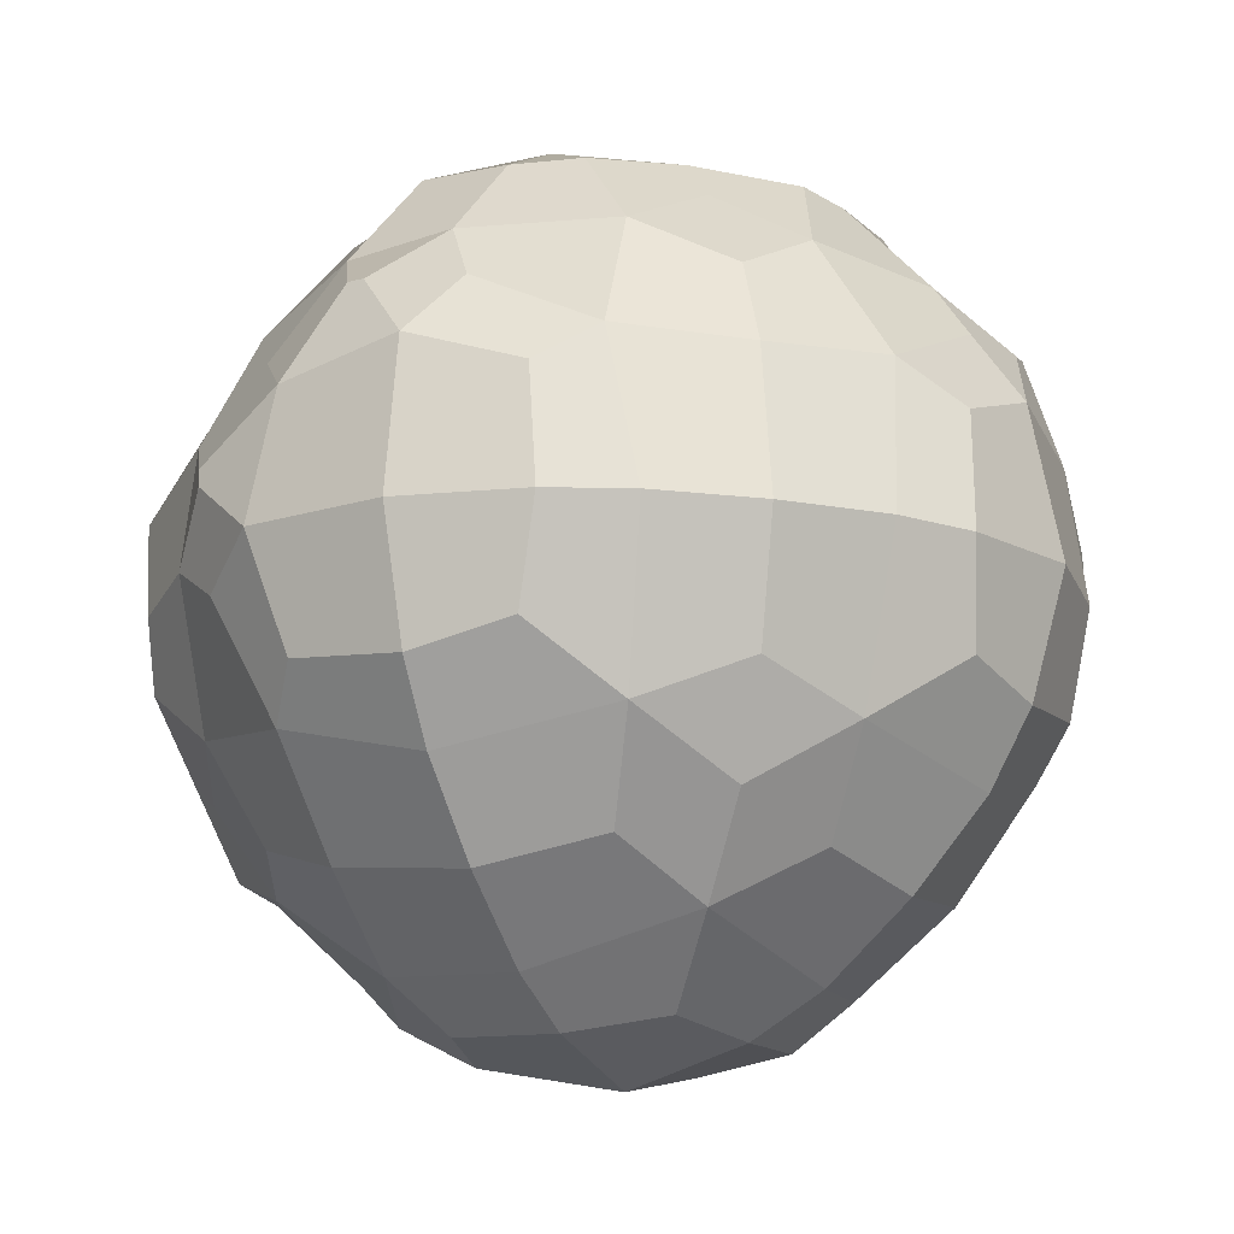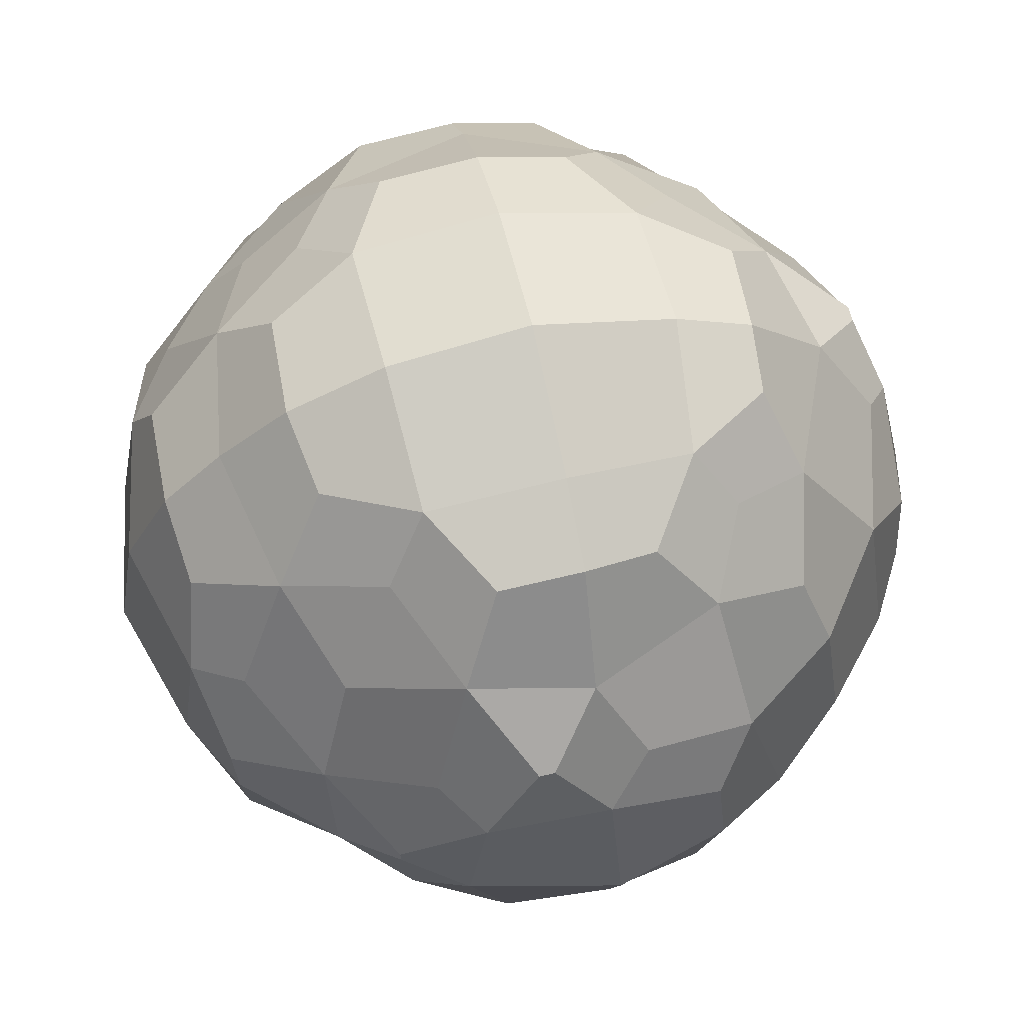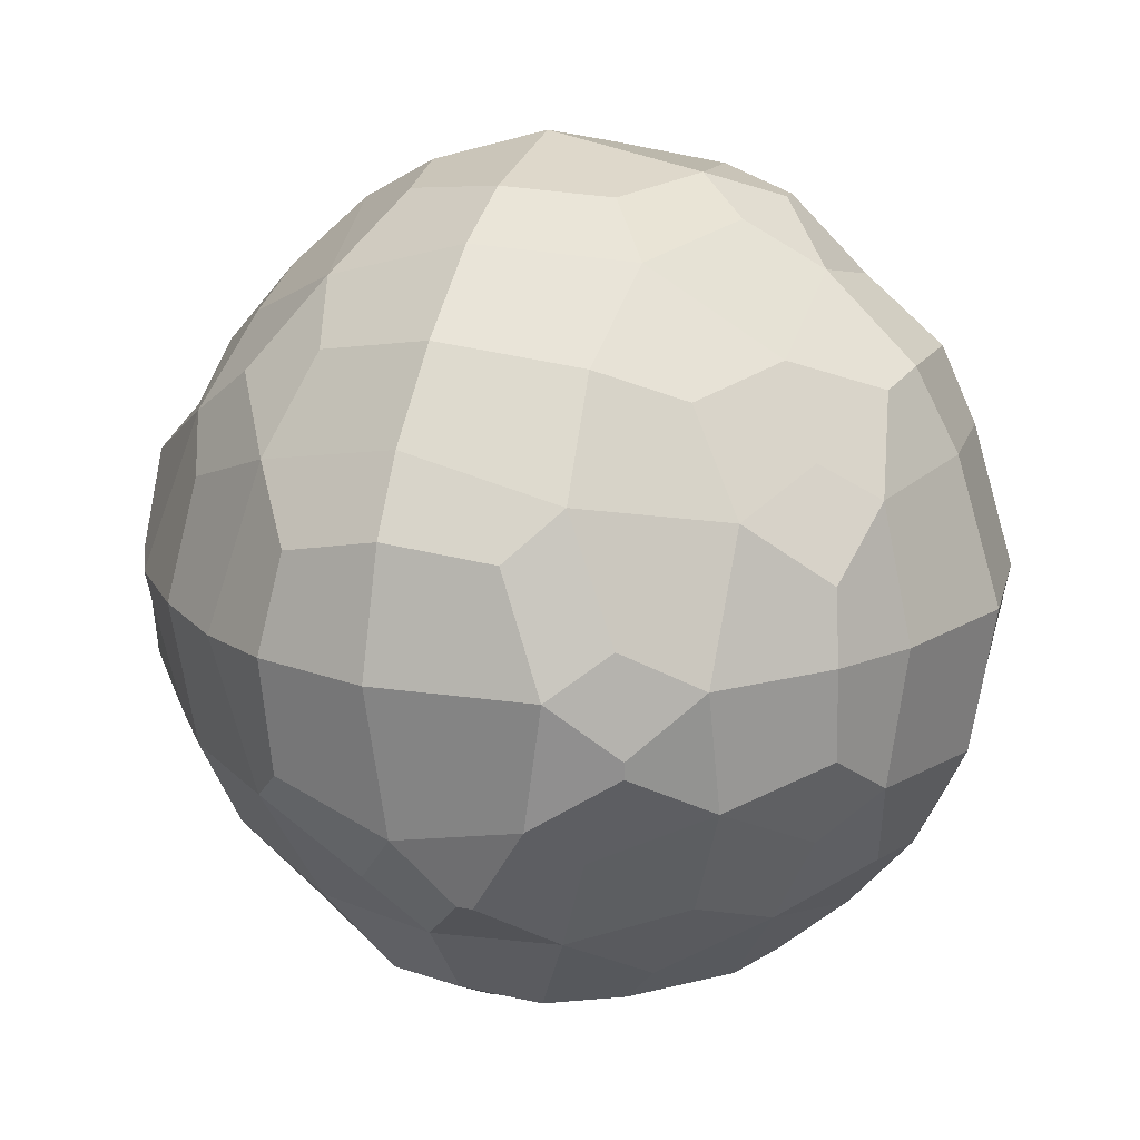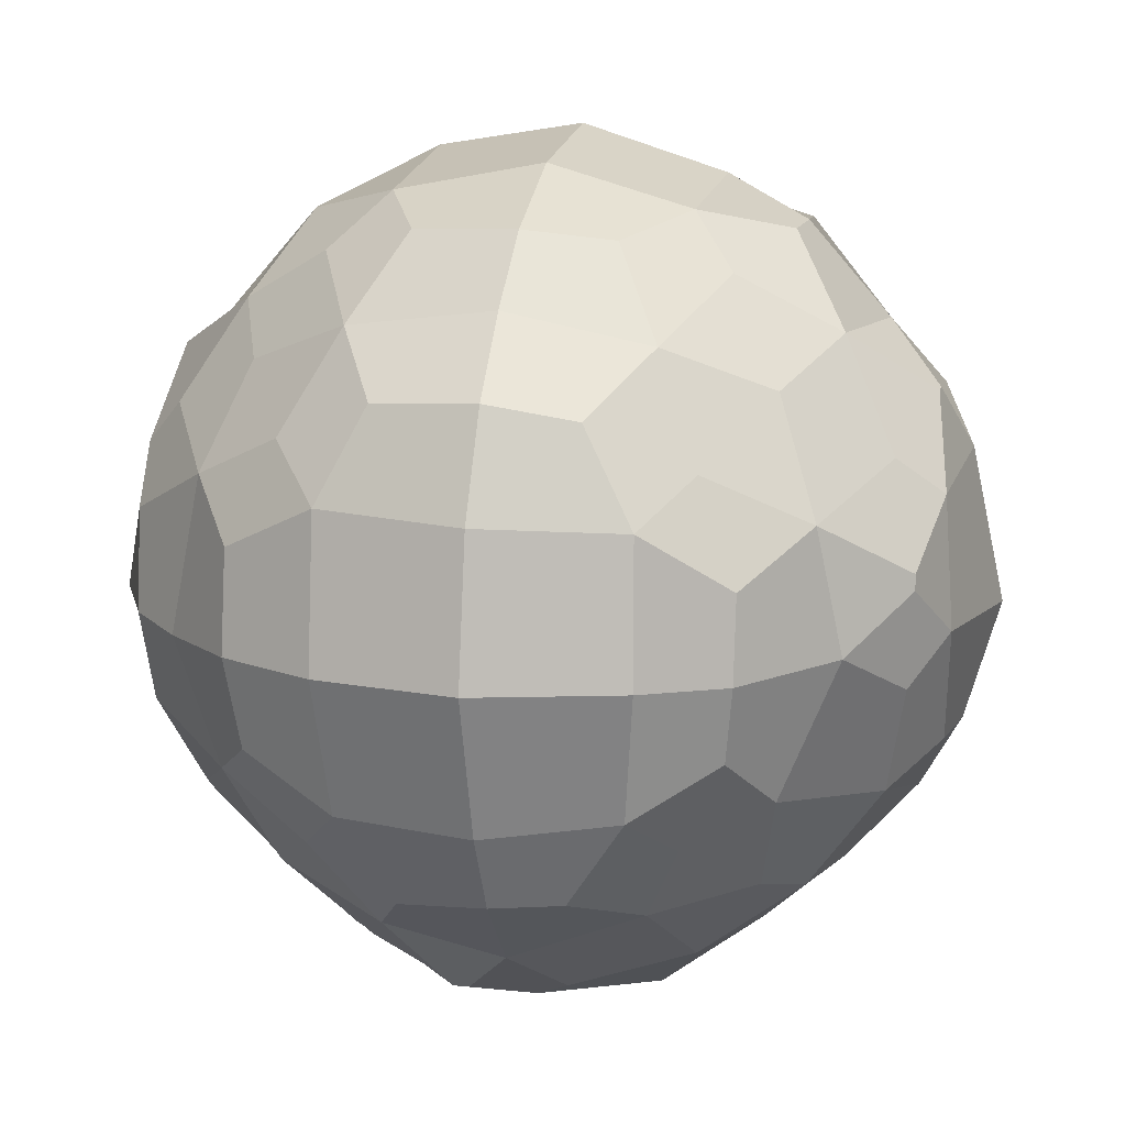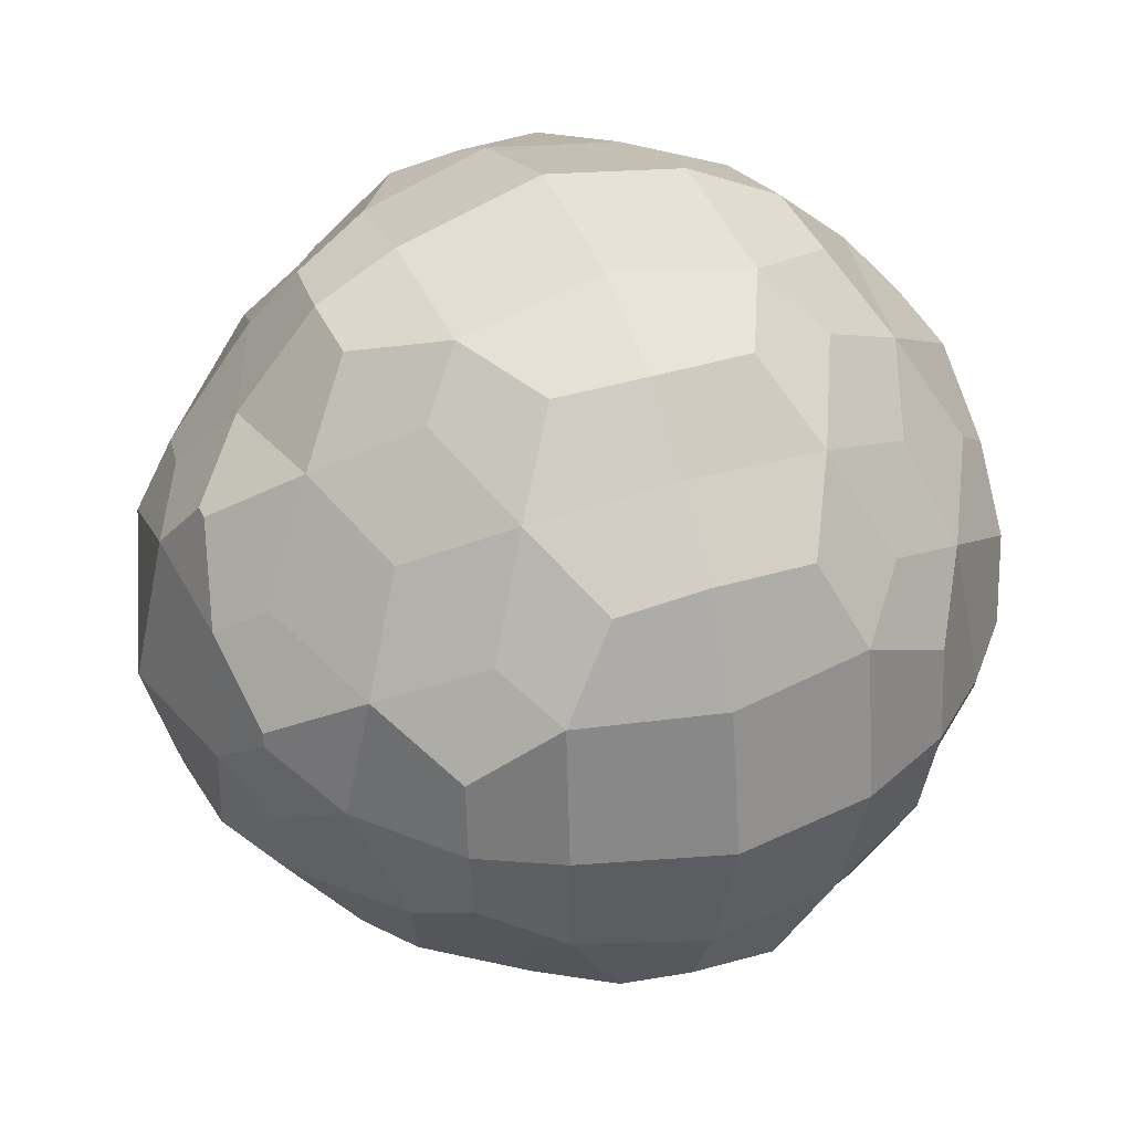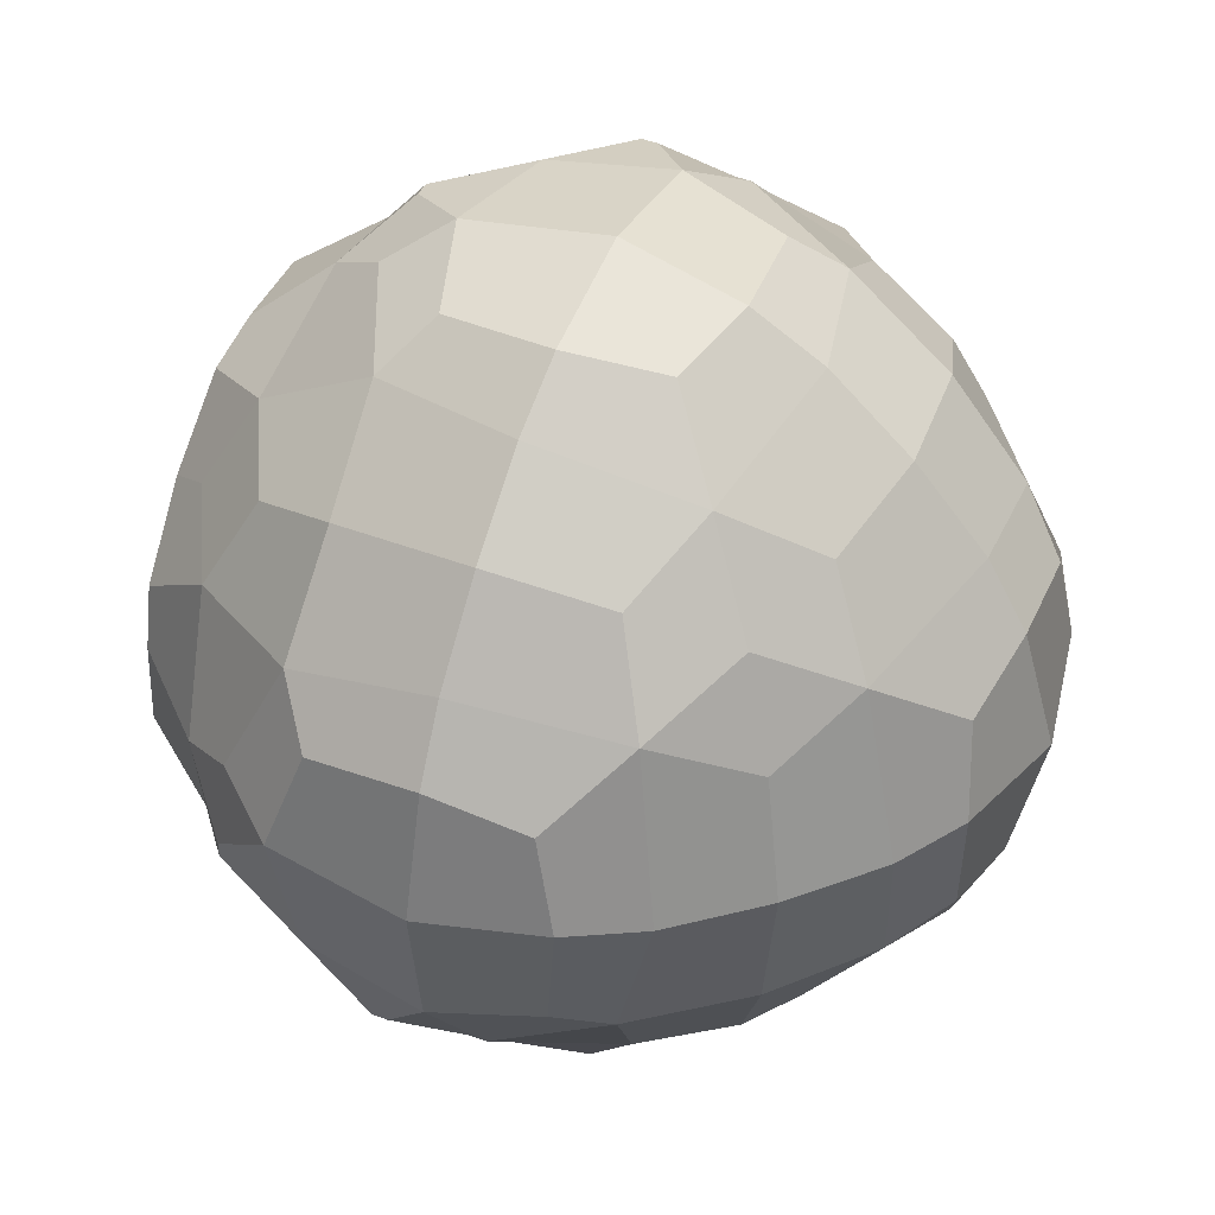
<metadata>
{"format":"obj","ext":"obj","renderer":"f3d","projection":"perspective","resolution":1024,"background":"white","views":[{"elev":-16.3,"azim":-62.7,"up":"+Y"},{"elev":64.4,"azim":-102.9,"up":"+Y"},{"elev":16.8,"azim":22.0,"up":"+Z"},{"elev":13.6,"azim":-166.0,"up":"+Y"},{"elev":36.4,"azim":67.3,"up":"+Y"},{"elev":42.4,"azim":-65.4,"up":"+Z"}]}
</metadata>
<code>
o Cube200
v 26.33 19.86 -19.58
v 26.28 20.11 -19.53
v 26.32 20.41 -19.57
v 26.38 20.59 -19.63
v 26.33 19.58 -19.86
v 26.28 19.53 -20.11
v 26.32 19.57 -20.41
v 26.38 19.63 -20.59
v 26.07 19.9 -19.9
v 26.05 20.11 -19.86
v 26.06 20.35 -19.88
v 26.05 19.86 -20.11
v 25.97 20.11 -20.11
v 26.04 20.43 -20.12
v 26.1 20.57 -20.24
v 26.06 19.88 -20.35
v 26.04 20.12 -20.43
v 26.06 20.39 -20.39
v 26.1 20.57 -20.27
v 26.1 20.24 -20.57
v 26.1 20.27 -20.57
v 26.23 19.78 -19.78
v 26.13 20.11 -19.7
v 26.16 20.43 -19.79
v 26.34 20.7 -19.83
v 26.4 20.87 -19.96
v 26.13 19.7 -20.11
v 26.11 20.55 -20.03
v 26.22 20.69 -20.12
v 26.39 20.88 -20.11
v 26.16 19.79 -20.43
v 26.11 20.03 -20.55
v 26.15 20.47 -20.47
v 26.27 20.7 -20.38
v 26.38 20.89 -20.29
v 26.34 19.83 -20.7
v 26.22 20.12 -20.69
v 26.27 20.38 -20.7
v 26.36 20.62 -20.62
v 26.4 19.96 -20.87
v 26.39 20.11 -20.88
v 26.38 20.29 -20.89
v 26.61 19.58 -19.58
v 26.86 19.53 -19.53
v 27.17 19.57 -19.57
v 27.35 19.63 -19.63
v 26.65 19.9 -19.32
v 26.61 20.11 -19.29
v 26.63 20.35 -19.3
v 26.53 19.78 -19.48
v 26.46 20.11 -19.38
v 26.54 20.43 -19.41
v 26.59 20.7 -19.58
v 26.71 20.87 -19.65
v 26.86 19.86 -19.29
v 26.86 20.11 -19.22
v 26.88 20.43 -19.29
v 26.99 20.57 -19.34
v 26.86 19.7 -19.38
v 26.79 20.55 -19.36
v 26.88 20.69 -19.46
v 26.86 20.88 -19.64
v 27.1 19.88 -19.3
v 27.19 20.12 -19.29
v 27.14 20.39 -19.31
v 27.02 20.57 -19.34
v 27.19 19.79 -19.41
v 27.3 20.03 -19.36
v 27.23 20.47 -19.4
v 27.13 20.7 -19.52
v 27.04 20.89 -19.63
v 27.33 20.24 -19.34
v 27.33 20.27 -19.34
v 27.46 19.83 -19.58
v 27.44 20.12 -19.46
v 27.45 20.38 -19.52
v 27.37 20.62 -19.6
v 27.62 19.96 -19.65
v 27.64 20.11 -19.64
v 27.64 20.29 -19.63
v 26.65 19.32 -19.9
v 26.53 19.48 -19.78
v 26.61 19.29 -20.11
v 26.46 19.38 -20.11
v 26.63 19.3 -20.35
v 26.54 19.41 -20.43
v 26.59 19.58 -20.7
v 26.71 19.65 -20.87
v 26.86 19.29 -19.86
v 26.86 19.38 -19.7
v 26.86 19.22 -20.11
v 26.88 19.29 -20.43
v 26.79 19.36 -20.55
v 26.99 19.34 -20.57
v 26.88 19.46 -20.69
v 26.86 19.64 -20.88
v 27.1 19.3 -19.88
v 27.19 19.41 -19.79
v 27.19 19.29 -20.12
v 27.3 19.36 -20.03
v 27.14 19.31 -20.39
v 27.23 19.4 -20.47
v 27.02 19.34 -20.57
v 27.13 19.52 -20.7
v 27.04 19.63 -20.89
v 27.46 19.58 -19.83
v 27.33 19.34 -20.24
v 27.44 19.46 -20.12
v 27.33 19.34 -20.27
v 27.45 19.52 -20.38
v 27.37 19.6 -20.62
v 27.62 19.65 -19.96
v 27.64 19.64 -20.11
v 27.64 19.63 -20.29
v 26.41 19.65 -19.65
v 26.51 20.8 -19.75
v 26.59 20.9 -19.83
v 26.56 20.97 -20.11
v 26.47 20.82 -20.49
v 26.57 20.93 -20.4
v 26.51 19.75 -20.8
v 26.47 20.49 -20.82
v 26.57 20.71 -20.71
v 26.67 20.89 -20.6
v 26.59 19.83 -20.9
v 26.56 20.11 -20.97
v 26.57 20.4 -20.93
v 26.67 20.6 -20.89
v 26.86 20.97 -19.8
v 26.86 21.07 -20.11
v 26.86 21.02 -20.41
v 26.86 20.78 -20.78
v 26.86 20.91 -20.63
v 26.86 19.8 -20.97
v 26.86 20.11 -21.07
v 26.86 20.41 -21.02
v 26.86 20.63 -20.91
v 27.25 20.82 -19.72
v 27.15 20.93 -19.81
v 27.17 21.02 -20.11
v 27.28 20.85 -20.53
v 27.17 20.96 -20.42
v 27.25 19.72 -20.82
v 27.28 20.53 -20.85
v 27.18 20.73 -20.73
v 27.08 20.9 -20.62
v 27.15 19.81 -20.93
v 27.17 20.11 -21.02
v 27.17 20.42 -20.96
v 27.08 20.62 -20.9
v 27.55 19.75 -19.75
v 27.58 20.49 -19.72
v 27.46 20.71 -19.82
v 27.35 20.89 -19.92
v 27.53 20.78 -20.11
v 27.38 20.91 -20.11
v 27.58 19.72 -20.49
v 27.6 20.53 -20.53
v 27.48 20.73 -20.43
v 27.37 20.9 -20.33
v 27.46 19.82 -20.71
v 27.53 20.11 -20.78
v 27.48 20.43 -20.73
v 27.4 20.64 -20.64
v 27.35 19.92 -20.89
v 27.38 20.11 -20.91
v 27.37 20.33 -20.9
v 27.66 19.83 -19.83
v 27.73 20.11 -19.8
v 27.68 20.4 -19.81
v 27.64 20.6 -19.92
v 27.73 19.8 -20.11
v 27.82 20.11 -20.11
v 27.77 20.41 -20.11
v 27.66 20.63 -20.11
v 27.68 19.81 -20.4
v 27.77 20.11 -20.41
v 27.71 20.42 -20.42
v 27.66 20.62 -20.33
v 27.64 19.92 -20.6
v 27.66 20.11 -20.63
v 27.66 20.33 -20.62
f 12 9 10 13
f 13 10 11 14
f 16 12 13 17
f 17 13 14 18
f 18 14 15 19
f 20 17 18 21
f 22 1 2 23
f 10 9 22 23
f 23 2 3 24
f 11 10 23 24
f 24 3 4 25
f 6 5 22 27
f 27 22 9 12
f 14 11 24 28
f 28 24 25 29
f 15 14 28 29
f 29 25 26 30
f 7 6 27 31
f 31 27 12 16
f 32 31 16 17
f 34 33 18 19
f 19 15 29 34
f 34 29 30 35
f 8 7 31 36
f 36 31 32 37
f 37 32 17 20
f 38 37 20 21
f 21 18 33 38
f 38 33 34 39
f 40 36 37 41
f 41 37 38 42
f 50 47 48 51
f 2 1 50 51
f 51 48 49 52
f 3 2 51 52
f 4 3 52 53
f 48 47 55 56
f 49 48 56 57
f 50 43 44 59
f 59 55 47 50
f 52 49 57 60
f 60 57 58 61
f 53 52 60 61
f 54 53 61 62
f 56 55 63 64
f 57 56 64 65
f 58 57 65 66
f 59 44 45 67
f 67 63 55 59
f 68 64 63 67
f 70 66 65 69
f 61 58 66 70
f 62 61 70 71
f 65 64 72 73
f 67 45 46 74
f 68 67 74 75
f 75 72 64 68
f 76 73 72 75
f 69 65 73 76
f 70 69 76 77
f 75 74 78 79
f 76 75 79 80
f 83 81 82 84
f 84 82 5 6
f 85 83 84 86
f 86 84 6 7
f 87 86 7 8
f 82 81 89 90
f 90 44 43 82
f 91 89 81 83
f 92 91 83 85
f 93 92 85 86
f 94 92 93 95
f 95 93 86 87
f 96 95 87 88
f 90 89 97 98
f 98 45 44 90
f 99 97 89 91
f 100 98 97 99
f 101 99 91 92
f 103 101 92 94
f 104 102 101 103
f 104 103 94 95
f 105 104 95 96
f 106 46 45 98
f 100 99 107 108
f 108 106 98 100
f 109 107 99 101
f 110 108 107 109
f 110 109 101 102
f 111 110 102 104
f 113 112 106 108
f 114 113 108 110
f 82 43 50 115
f 22 5 82 115
f 115 50 1 22
f 25 4 53 116
f 116 53 54 117
f 26 25 116 117
f 30 26 117 118
f 120 119 34 35
f 35 30 118 120
f 121 87 8 36
f 123 122 38 39
f 39 34 119 123
f 123 119 120 124
f 88 87 121 125
f 125 121 36 40
f 126 125 40 41
f 127 126 41 42
f 42 38 122 127
f 127 122 123 128
f 117 54 62 129
f 118 117 129 130
f 120 118 130 131
f 133 132 123 124
f 124 120 131 133
f 134 96 88 125
f 135 134 125 126
f 136 135 126 127
f 137 136 127 128
f 128 123 132 137
f 139 71 70 138
f 129 62 71 139
f 130 129 139 140
f 131 130 140 142
f 146 142 141 145
f 146 145 132 133
f 133 131 142 146
f 147 143 104 105
f 147 105 96 134
f 148 147 134 135
f 149 148 135 136
f 150 145 144 149
f 150 149 136 137
f 137 132 145 150
f 151 74 46 106
f 153 77 76 152
f 138 70 77 153
f 139 138 153 154
f 156 154 153 155
f 140 139 154 156
f 160 156 155 159
f 160 159 141 142
f 142 140 156 160
f 161 157 110 111
f 161 111 104 143
f 164 159 158 163
f 164 163 144 145
f 145 141 159 164
f 165 161 143 147
f 166 162 161 165
f 166 165 147 148
f 167 163 162 166
f 167 166 148 149
f 149 144 163 167
f 151 106 112 168
f 168 78 74 151
f 169 79 78 168
f 170 80 79 169
f 152 76 80 170
f 153 152 170 171
f 172 168 112 113
f 173 169 168 172
f 174 170 169 173
f 175 171 170 174
f 155 153 171 175
f 176 172 113 114
f 176 114 110 157
f 177 173 172 176
f 178 174 173 177
f 179 175 174 178
f 179 178 158 159
f 159 155 175 179
f 180 176 157 161
f 181 177 176 180
f 181 180 161 162
f 182 178 177 181
f 182 181 162 163
f 163 158 178 182

</code>
